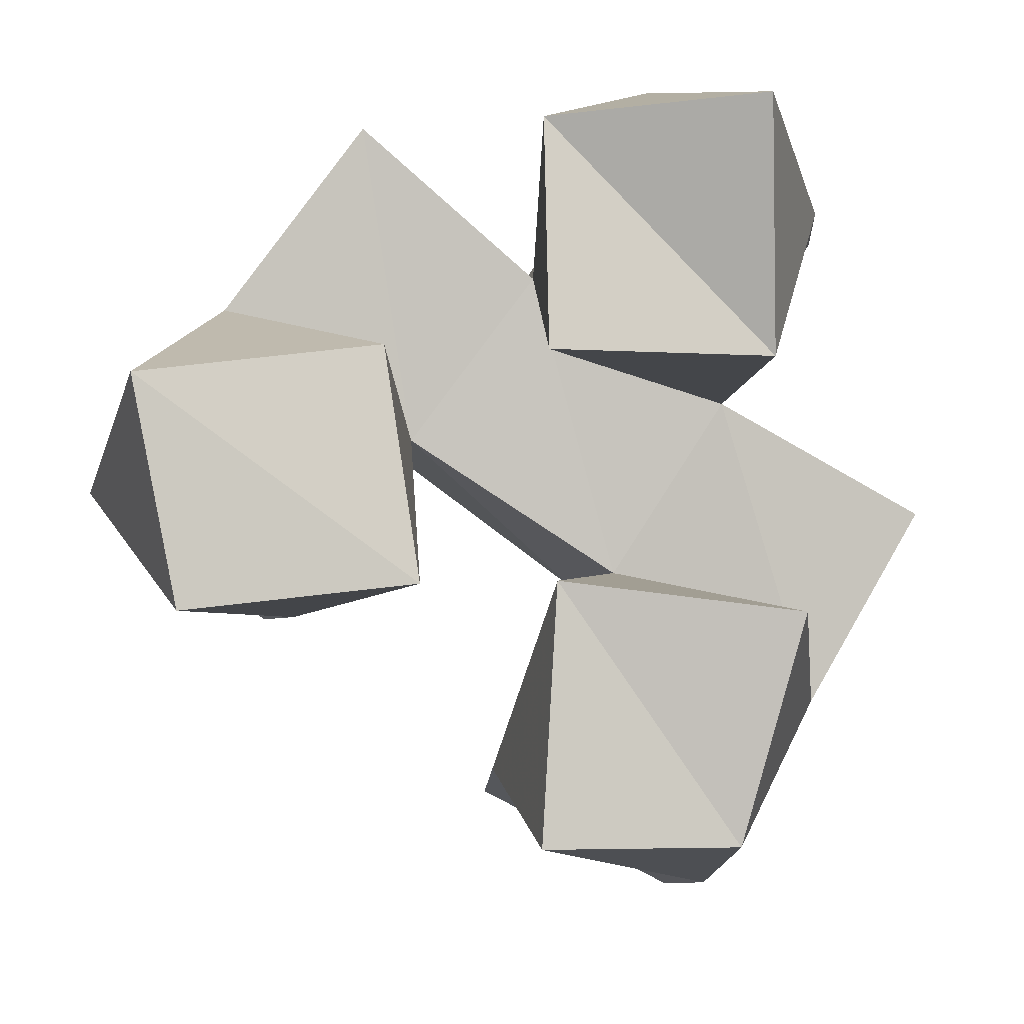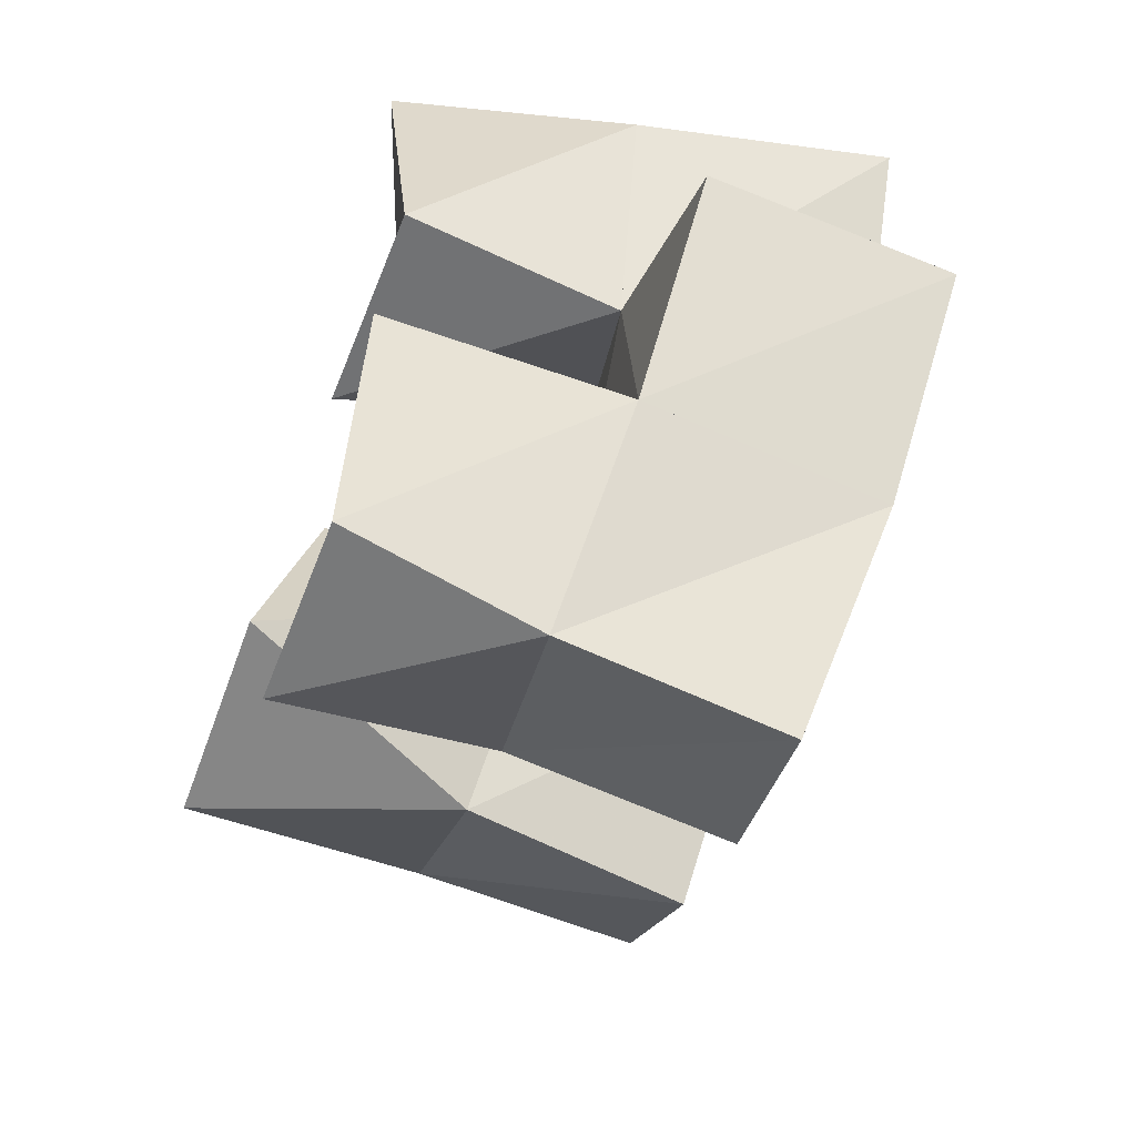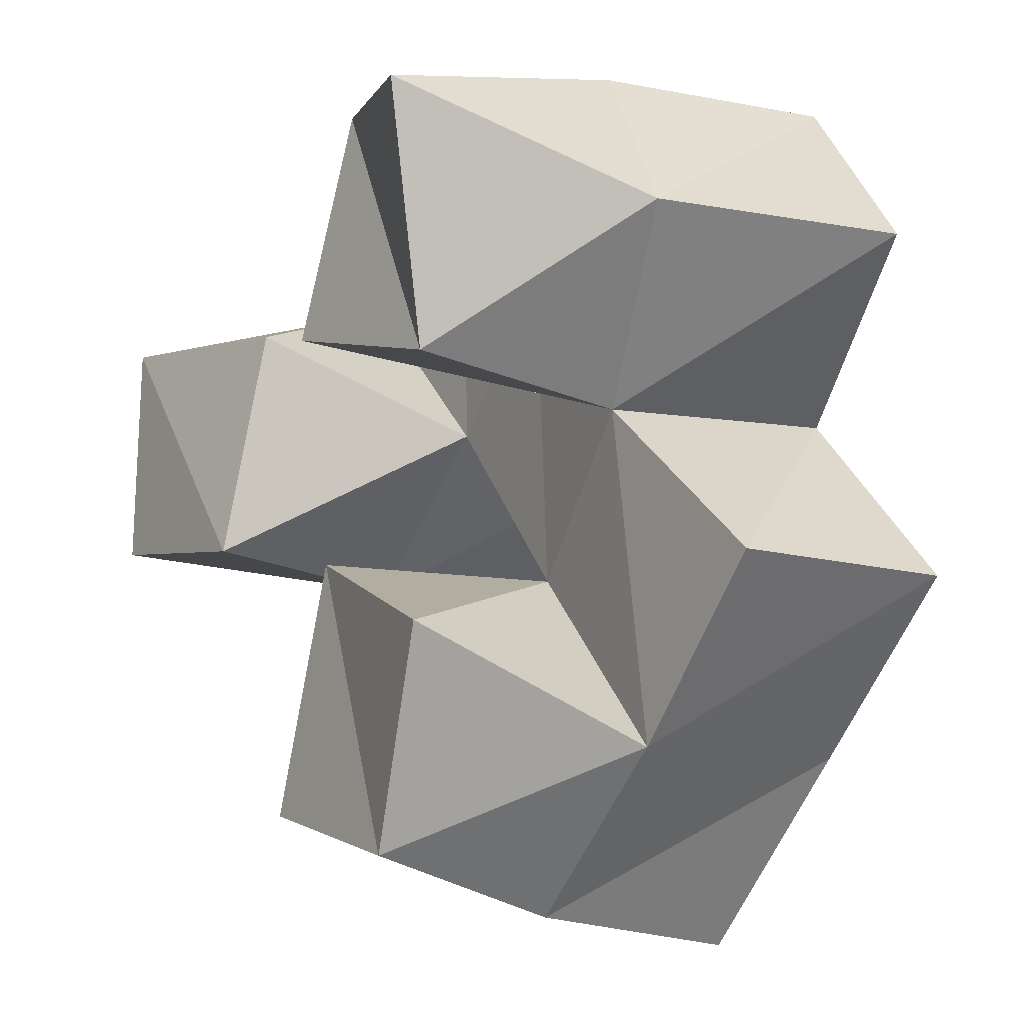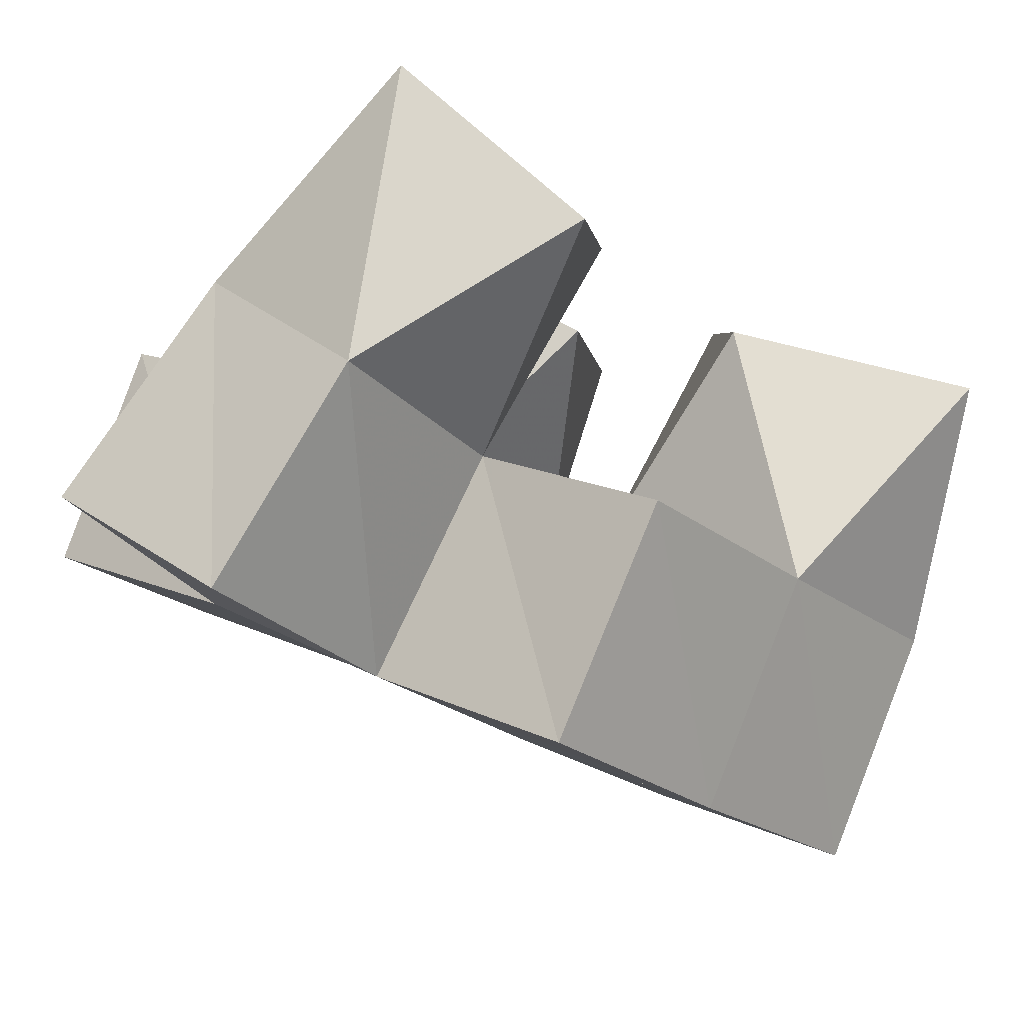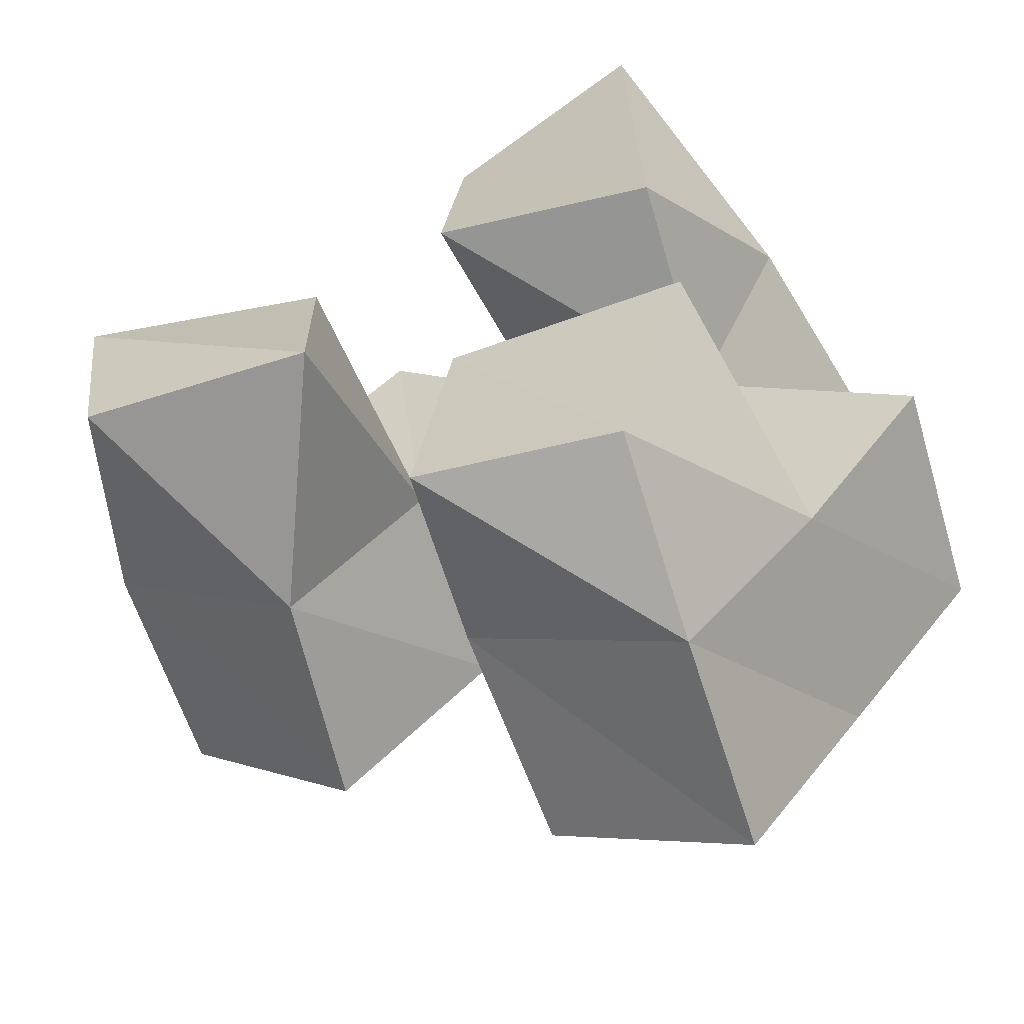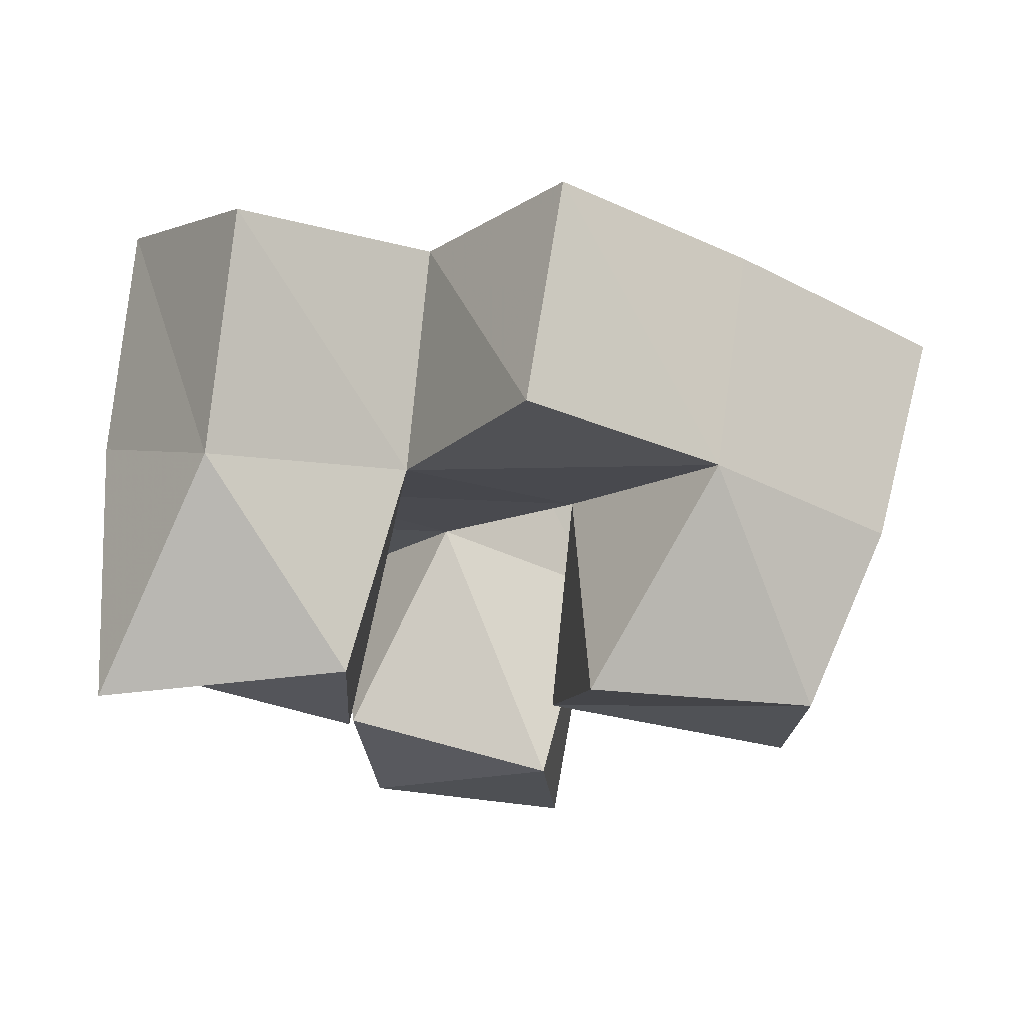
<metadata>
{"format":"obj","ext":"obj","renderer":"f3d","projection":"perspective","resolution":1024,"background":"white","views":[{"elev":5.7,"azim":-10.5,"up":"+Z"},{"elev":-54.8,"azim":69.4,"up":"+Z"},{"elev":3.9,"azim":56.3,"up":"+Z"},{"elev":76.3,"azim":-160.7,"up":"+Z"},{"elev":-54.3,"azim":15.6,"up":"+Z"},{"elev":-18.8,"azim":89.1,"up":"+Y"}]}
</metadata>
<code>
v 0.4789 0.1005 0.2032
v 0.4633 0.1572 0.2216
v 0.5273 0.1 0.2075
v 0.507 0.1539 0.1937
v 0.4709 0.1075 0.2501
v 0.4932 0.1618 0.261
v 0.5221 0.1139 0.255
v 0.5342 0.1598 0.2319
v 0.5523 0.1003 0.152
v 0.5503 0.1467 0.1596
v 0.5944 0.1 0.1508
v 0.5968 0.1391 0.1336
v 0.5573 0.1092 0.2062
v 0.5788 0.1519 0.2021
v 0.6081 0.1 0.1998
v 0.6234 0.1456 0.1726
v 0.5546 0.1051 0.2541
v 0.562 0.1603 0.2679
v 0.6022 0.1053 0.2523
v 0.6034 0.1512 0.2399
v 0.5558 0.117 0.3014
v 0.588 0.1615 0.3093
v 0.5997 0.1003 0.3058
v 0.6236 0.1475 0.2822
v 0.465 0.2068 0.216
v 0.5046 0.2026 0.1864
v 0.4953 0.2117 0.2561
v 0.5369 0.2065 0.225
v 0.5561 0.1909 0.1449
v 0.5991 0.1835 0.1222
v 0.5797 0.1987 0.1923
v 0.6228 0.1942 0.1656
v 0.5672 0.2097 0.2636
v 0.6085 0.2022 0.2352
v 0.5978 0.21 0.3033
v 0.6379 0.1981 0.2759
v 0.5245 0.1658 0.3011
v 0.5273 0.2149 0.2956
v 0.6491 0.15 0.2143
v 0.6501 0.1989 0.2065
f 1 2 4
f 3 1 4
f 2 6 8
f 4 2 8
f 6 5 7
f 8 6 7
f 5 1 3
f 7 5 3
f 8 7 3
f 4 8 3
f 2 1 5
f 6 2 5
f 9 10 12
f 11 9 12
f 10 14 16
f 12 10 16
f 14 13 15
f 16 14 15
f 13 9 11
f 15 13 11
f 16 15 11
f 12 16 11
f 10 9 13
f 14 10 13
f 17 18 20
f 19 17 20
f 18 22 24
f 20 18 24
f 22 21 23
f 24 22 23
f 21 17 19
f 23 21 19
f 24 23 19
f 20 24 19
f 18 17 21
f 22 18 21
f 2 25 26
f 4 2 26
f 25 27 28
f 26 25 28
f 27 6 8
f 28 27 8
f 6 2 4
f 8 6 4
f 28 8 4
f 26 28 4
f 25 2 6
f 27 25 6
f 10 29 30
f 12 10 30
f 29 31 32
f 30 29 32
f 31 14 16
f 32 31 16
f 14 10 12
f 16 14 12
f 32 16 12
f 30 32 12
f 29 10 14
f 31 29 14
f 18 33 34
f 20 18 34
f 33 35 36
f 34 33 36
f 35 22 24
f 36 35 24
f 22 18 20
f 24 22 20
f 36 24 20
f 34 36 20
f 33 18 22
f 35 33 22
f 6 27 28
f 8 6 28
f 27 38 33
f 28 27 33
f 38 37 18
f 33 38 18
f 37 6 8
f 18 37 8
f 33 18 8
f 28 33 8
f 27 6 37
f 38 27 37
f 8 28 31
f 14 8 31
f 28 33 34
f 31 28 34
f 33 18 20
f 34 33 20
f 18 8 14
f 20 18 14
f 34 20 14
f 31 34 14
f 28 8 18
f 33 28 18
f 14 31 32
f 16 14 32
f 31 34 40
f 32 31 40
f 34 20 39
f 40 34 39
f 20 14 16
f 39 20 16
f 40 39 16
f 32 40 16
f 31 14 20
f 34 31 20

</code>
